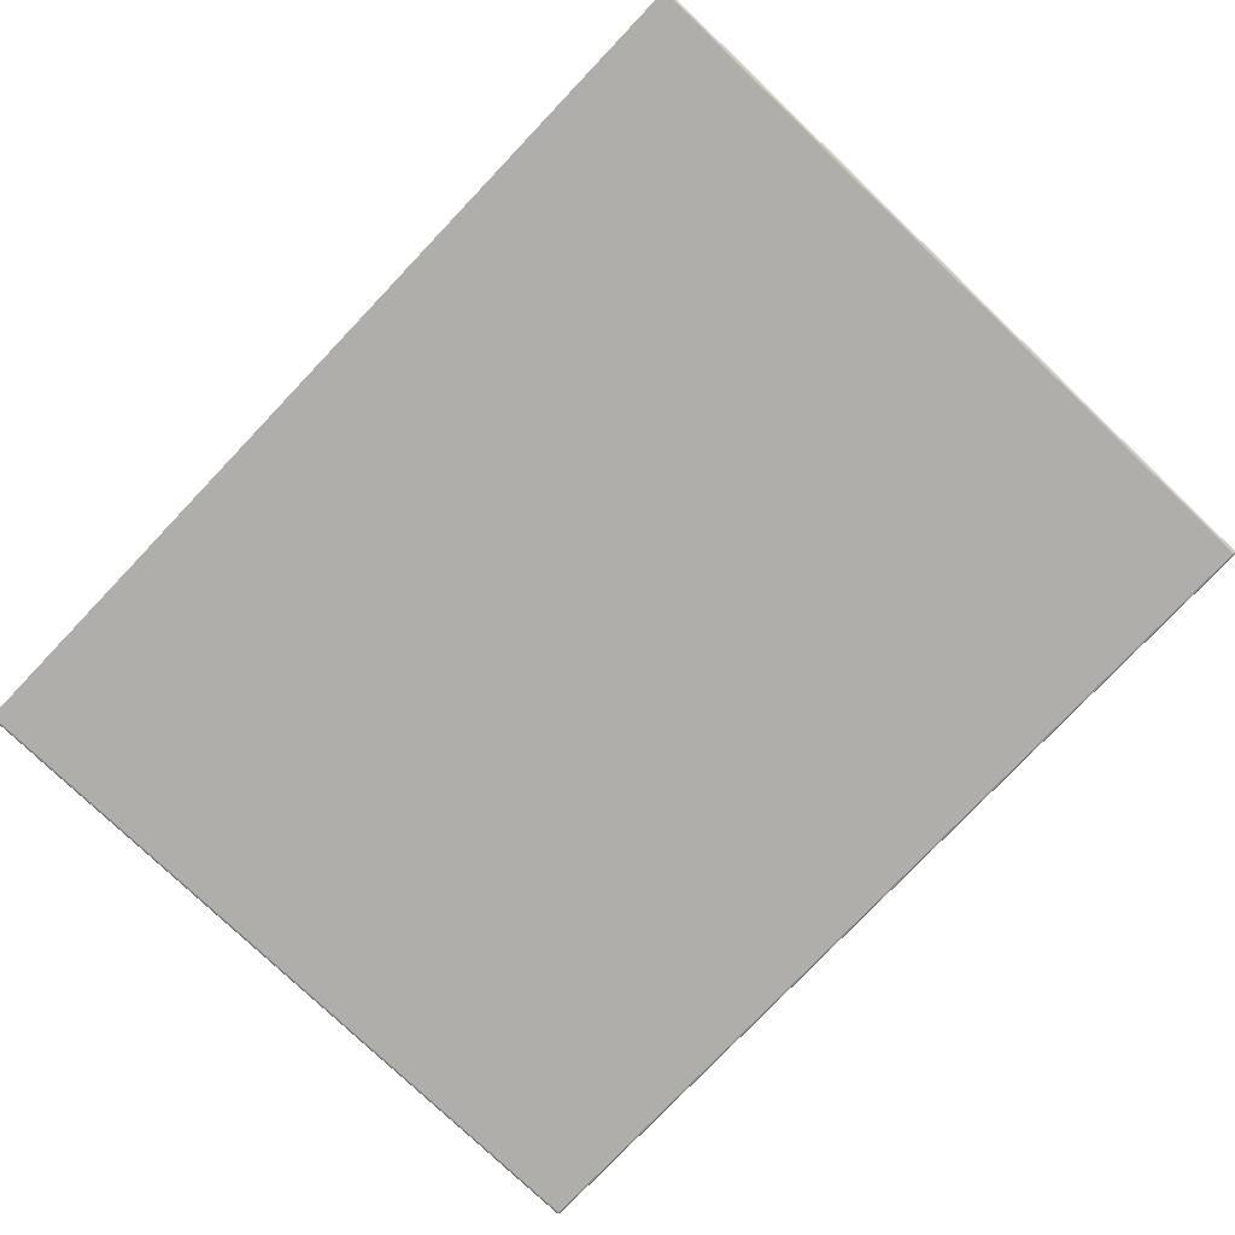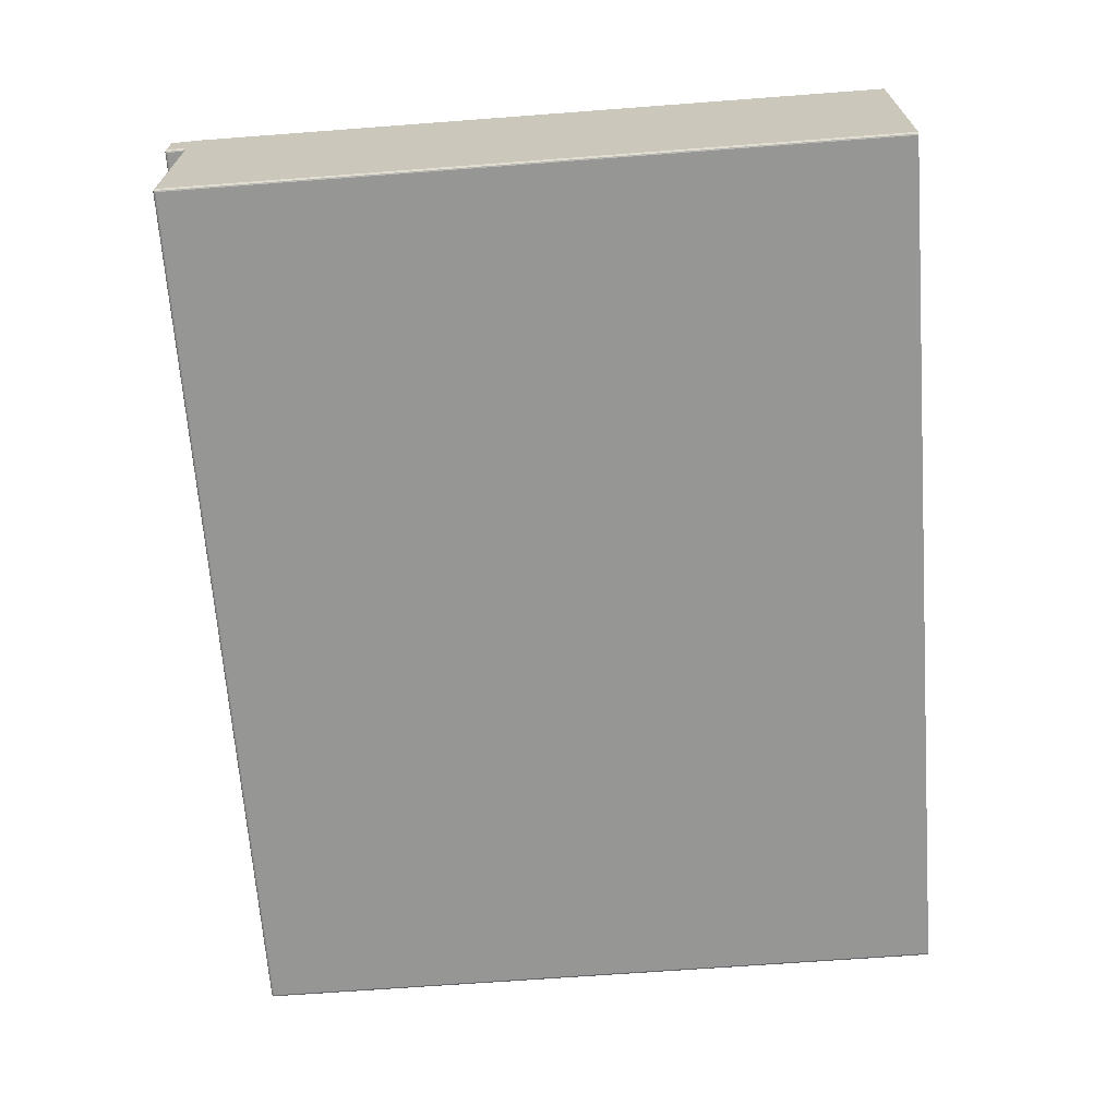
<metadata>
{"format":"obj","ext":"obj","renderer":"f3d","projection":"perspective","resolution":1024,"background":"white","views":[{"elev":-77.8,"azim":-133.6,"up":"+Y"},{"elev":-67.7,"azim":94.3,"up":"+Y"}]}
</metadata>
<code>
v -1.311 0.2215 -1.958
v -1.311 0.3602 -1.958
v -1.311 0.3602 -2.5
v -1.311 0.2215 -2.5
v -1.311 0.3923 -1.958
v -0.6315 0.3923 -1.958
v -0.6315 0.3923 -2.5
v -1.311 0.3923 -2.5
v -1.309 0.3622 -1.954
v -0.6335 0.3622 -1.954
v -0.6335 0.3622 -1.942
v -1.309 0.3622 -1.942
v -0.6315 0.3602 -1.958
v -0.6315 0.2215 -1.958
v -0.6315 0.2215 -2.5
v -0.6315 0.3602 -2.5
v -0.6315 0.3642 -1.954
v -0.6315 0.3903 -1.954
v -0.6315 0.3903 -1.942
v -0.6315 0.3642 -1.942
v -0.6335 0.3923 -1.954
v -1.309 0.3923 -1.954
v -1.309 0.3923 -1.942
v -0.6335 0.3923 -1.942
v -1.309 0.2195 -1.958
v -1.309 0.2195 -2.5
v -0.6335 0.2195 -2.5
v -0.6335 0.2195 -1.958
v -0.6335 0.3903 -1.94
v -1.309 0.3903 -1.94
v -1.309 0.3642 -1.94
v -0.6335 0.3642 -1.94
v -0.6335 0.3602 -1.956
v -1.309 0.3602 -1.956
v -1.309 0.2215 -1.956
v -0.6335 0.2215 -1.956
v -1.311 0.3642 -1.958
v -1.311 0.3923 -1.958
v -1.311 0.3923 -2.5
v -1.311 0.3642 -2.5
v -0.6315 0.3923 -1.958
v -0.6315 0.3642 -1.958
v -0.6315 0.3642 -2.5
v -0.6315 0.3923 -2.5
v -1.311 0.3903 -1.954
v -1.311 0.3912 -1.954
v -1.311 0.3916 -1.955
v -1.311 0.3909 -1.955
v -1.311 0.3912 -1.954
v -1.31 0.392 -1.954
v -1.31 0.392 -1.955
v -1.311 0.3916 -1.955
v -1.309 0.3923 -1.954
v -1.31 0.3923 -1.955
v -1.31 0.392 -1.955
v -1.31 0.392 -1.954
v -1.31 0.3923 -1.955
v -1.31 0.3923 -1.956
v -1.311 0.3919 -1.956
v -1.31 0.392 -1.955
v -1.311 0.3923 -1.958
v -1.311 0.3916 -1.956
v -1.311 0.3919 -1.956
v -1.31 0.3923 -1.956
v -1.311 0.3916 -1.956
v -1.311 0.3909 -1.955
v -1.311 0.3916 -1.955
v -1.311 0.3919 -1.956
v -1.311 0.3916 -1.955
v -1.31 0.392 -1.955
v -1.311 0.3919 -1.956
v -1.311 0.3602 -1.958
v -1.311 0.3602 -1.957
v -1.311 0.3616 -1.957
v -1.311 0.3616 -1.958
v -1.311 0.3602 -1.957
v -1.31 0.3602 -1.956
v -1.31 0.3614 -1.956
v -1.311 0.3616 -1.957
v -1.309 0.3602 -1.956
v -1.309 0.3612 -1.955
v -1.31 0.3614 -1.956
v -1.31 0.3602 -1.956
v -1.309 0.3612 -1.955
v -1.309 0.3619 -1.955
v -1.31 0.3622 -1.955
v -1.31 0.3614 -1.956
v -1.309 0.3622 -1.954
v -1.31 0.3625 -1.954
v -1.31 0.3622 -1.955
v -1.309 0.3619 -1.955
v -1.31 0.3625 -1.954
v -1.311 0.3632 -1.954
v -1.311 0.363 -1.955
v -1.31 0.3622 -1.955
v -1.311 0.3642 -1.954
v -1.311 0.3642 -1.955
v -1.311 0.363 -1.955
v -1.311 0.3632 -1.954
v -1.311 0.3642 -1.955
v -1.311 0.3642 -1.956
v -1.311 0.3629 -1.956
v -1.311 0.363 -1.955
v -1.311 0.3642 -1.958
v -1.311 0.3629 -1.958
v -1.311 0.3629 -1.956
v -1.311 0.3642 -1.956
v -1.311 0.3629 -1.958
v -1.311 0.3616 -1.958
v -1.311 0.3616 -1.957
v -1.311 0.3629 -1.956
v -1.311 0.3616 -1.957
v -1.31 0.3614 -1.956
v -1.31 0.3622 -1.955
v -1.311 0.363 -1.955
v -1.311 0.3629 -1.956
v -1.311 0.2215 -1.958
v -1.311 0.2205 -1.958
v -1.311 0.2206 -1.957
v -1.311 0.2215 -1.957
v -1.311 0.2205 -1.958
v -1.31 0.2198 -1.958
v -1.31 0.2201 -1.957
v -1.311 0.2206 -1.957
v -1.309 0.2195 -1.958
v -1.309 0.2198 -1.957
v -1.31 0.2201 -1.957
v -1.31 0.2198 -1.958
v -1.309 0.2198 -1.957
v -1.309 0.2205 -1.956
v -1.31 0.2206 -1.956
v -1.31 0.2201 -1.957
v -1.309 0.2215 -1.956
v -1.31 0.2215 -1.956
v -1.31 0.2206 -1.956
v -1.309 0.2205 -1.956
v -1.31 0.2215 -1.956
v -1.311 0.2215 -1.957
v -1.311 0.2206 -1.957
v -1.31 0.2206 -1.956
v -1.311 0.2206 -1.957
v -1.31 0.2201 -1.957
v -1.31 0.2206 -1.956
v -0.6335 0.3923 -1.954
v -0.6326 0.392 -1.954
v -0.6322 0.392 -1.955
v -0.6329 0.3923 -1.955
v -0.6326 0.392 -1.954
v -0.6318 0.3912 -1.954
v -0.6318 0.3916 -1.955
v -0.6322 0.392 -1.955
v -0.6315 0.3903 -1.954
v -0.6315 0.3909 -1.955
v -0.6318 0.3916 -1.955
v -0.6318 0.3912 -1.954
v -0.6315 0.3909 -1.955
v -0.6315 0.3916 -1.956
v -0.6319 0.3919 -1.956
v -0.6318 0.3916 -1.955
v -0.6315 0.3923 -1.958
v -0.6322 0.3923 -1.956
v -0.6319 0.3919 -1.956
v -0.6315 0.3916 -1.956
v -0.6322 0.3923 -1.956
v -0.6329 0.3923 -1.955
v -0.6322 0.392 -1.955
v -0.6319 0.3919 -1.956
v -0.6322 0.392 -1.955
v -0.6318 0.3916 -1.955
v -0.6319 0.3919 -1.956
v -0.6315 0.3642 -1.958
v -0.6315 0.3642 -1.956
v -0.6316 0.3629 -1.956
v -0.6315 0.3629 -1.958
v -0.6315 0.3642 -1.956
v -0.6315 0.3642 -1.955
v -0.6318 0.363 -1.955
v -0.6316 0.3629 -1.956
v -0.6315 0.3642 -1.954
v -0.6318 0.3632 -1.954
v -0.6318 0.363 -1.955
v -0.6315 0.3642 -1.955
v -0.6318 0.3632 -1.954
v -0.6326 0.3625 -1.954
v -0.6324 0.3622 -1.955
v -0.6318 0.363 -1.955
v -0.6335 0.3622 -1.954
v -0.6335 0.3619 -1.955
v -0.6324 0.3622 -1.955
v -0.6326 0.3625 -1.954
v -0.6335 0.3619 -1.955
v -0.6335 0.3612 -1.955
v -0.6324 0.3614 -1.956
v -0.6324 0.3622 -1.955
v -0.6335 0.3602 -1.956
v -0.6326 0.3602 -1.956
v -0.6324 0.3614 -1.956
v -0.6335 0.3612 -1.955
v -0.6326 0.3602 -1.956
v -0.6318 0.3602 -1.957
v -0.6318 0.3616 -1.957
v -0.6324 0.3614 -1.956
v -0.6315 0.3602 -1.958
v -0.6315 0.3616 -1.958
v -0.6318 0.3616 -1.957
v -0.6318 0.3602 -1.957
v -0.6315 0.3616 -1.958
v -0.6315 0.3629 -1.958
v -0.6316 0.3629 -1.956
v -0.6318 0.3616 -1.957
v -0.6316 0.3629 -1.956
v -0.6318 0.363 -1.955
v -0.6324 0.3622 -1.955
v -0.6324 0.3614 -1.956
v -0.6318 0.3616 -1.957
v -0.6335 0.2195 -1.958
v -0.6325 0.2198 -1.958
v -0.6326 0.2201 -1.957
v -0.6335 0.2198 -1.957
v -0.6325 0.2198 -1.958
v -0.6318 0.2205 -1.958
v -0.6321 0.2206 -1.957
v -0.6326 0.2201 -1.957
v -0.6315 0.2215 -1.958
v -0.6318 0.2215 -1.957
v -0.6321 0.2206 -1.957
v -0.6318 0.2205 -1.958
v -0.6318 0.2215 -1.957
v -0.6325 0.2215 -1.956
v -0.6326 0.2206 -1.956
v -0.6321 0.2206 -1.957
v -0.6335 0.2215 -1.956
v -0.6335 0.2205 -1.956
v -0.6326 0.2206 -1.956
v -0.6325 0.2215 -1.956
v -0.6335 0.2205 -1.956
v -0.6335 0.2198 -1.957
v -0.6326 0.2201 -1.957
v -0.6326 0.2206 -1.956
v -0.6326 0.2201 -1.957
v -0.6321 0.2206 -1.957
v -0.6326 0.2206 -1.956
v -1.311 0.3903 -1.942
v -1.311 0.3903 -1.941
v -1.311 0.3912 -1.941
v -1.311 0.3913 -1.942
v -1.311 0.3903 -1.941
v -1.31 0.3903 -1.94
v -1.31 0.3912 -1.941
v -1.311 0.3912 -1.941
v -1.309 0.3903 -1.94
v -1.309 0.3913 -1.94
v -1.31 0.3912 -1.941
v -1.31 0.3903 -1.94
v -1.309 0.3913 -1.94
v -1.309 0.392 -1.941
v -1.31 0.3917 -1.941
v -1.31 0.3912 -1.941
v -1.309 0.3923 -1.942
v -1.31 0.392 -1.942
v -1.31 0.3917 -1.941
v -1.309 0.392 -1.941
v -1.31 0.392 -1.942
v -1.311 0.3913 -1.942
v -1.311 0.3912 -1.941
v -1.31 0.3917 -1.941
v -1.311 0.3912 -1.941
v -1.31 0.3912 -1.941
v -1.31 0.3917 -1.941
v -1.311 0.3642 -1.942
v -1.311 0.3632 -1.942
v -1.311 0.3633 -1.941
v -1.311 0.3642 -1.941
v -1.311 0.3632 -1.942
v -1.31 0.3625 -1.942
v -1.31 0.3628 -1.941
v -1.311 0.3633 -1.941
v -1.309 0.3622 -1.942
v -1.309 0.3625 -1.941
v -1.31 0.3628 -1.941
v -1.31 0.3625 -1.942
v -1.309 0.3625 -1.941
v -1.309 0.3632 -1.94
v -1.31 0.3633 -1.941
v -1.31 0.3628 -1.941
v -1.309 0.3642 -1.94
v -1.31 0.3642 -1.94
v -1.31 0.3633 -1.941
v -1.309 0.3632 -1.94
v -1.31 0.3642 -1.94
v -1.311 0.3642 -1.941
v -1.311 0.3633 -1.941
v -1.31 0.3633 -1.941
v -1.311 0.3633 -1.941
v -1.31 0.3628 -1.941
v -1.31 0.3633 -1.941
v -0.6335 0.3923 -1.942
v -0.6335 0.392 -1.941
v -0.6326 0.3917 -1.941
v -0.6325 0.392 -1.942
v -0.6335 0.392 -1.941
v -0.6335 0.3913 -1.94
v -0.6326 0.3912 -1.941
v -0.6326 0.3917 -1.941
v -0.6335 0.3903 -1.94
v -0.6325 0.3903 -1.94
v -0.6326 0.3912 -1.941
v -0.6335 0.3913 -1.94
v -0.6325 0.3903 -1.94
v -0.6318 0.3903 -1.941
v -0.6321 0.3912 -1.941
v -0.6326 0.3912 -1.941
v -0.6315 0.3903 -1.942
v -0.6318 0.3913 -1.942
v -0.6321 0.3912 -1.941
v -0.6318 0.3903 -1.941
v -0.6318 0.3913 -1.942
v -0.6325 0.392 -1.942
v -0.6326 0.3917 -1.941
v -0.6321 0.3912 -1.941
v -0.6326 0.3917 -1.941
v -0.6326 0.3912 -1.941
v -0.6321 0.3912 -1.941
v -0.6335 0.3622 -1.942
v -0.6325 0.3625 -1.942
v -0.6326 0.3628 -1.941
v -0.6335 0.3625 -1.941
v -0.6325 0.3625 -1.942
v -0.6318 0.3632 -1.942
v -0.6321 0.3633 -1.941
v -0.6326 0.3628 -1.941
v -0.6315 0.3642 -1.942
v -0.6318 0.3642 -1.941
v -0.6321 0.3633 -1.941
v -0.6318 0.3632 -1.942
v -0.6318 0.3642 -1.941
v -0.6325 0.3642 -1.94
v -0.6326 0.3633 -1.941
v -0.6321 0.3633 -1.941
v -0.6335 0.3642 -1.94
v -0.6335 0.3632 -1.94
v -0.6326 0.3633 -1.941
v -0.6325 0.3642 -1.94
v -0.6335 0.3632 -1.94
v -0.6335 0.3625 -1.941
v -0.6326 0.3628 -1.941
v -0.6326 0.3633 -1.941
v -0.6326 0.3628 -1.941
v -0.6321 0.3633 -1.941
v -0.6326 0.3633 -1.941
v -0.6315 0.3616 -2.5
v -0.6315 0.3616 -1.958
v -0.6315 0.3629 -2.5
v -0.6315 0.3629 -1.958
v -1.311 0.3602 -1.958
v -1.311 0.2215 -1.958
v -1.311 0.2215 -1.957
v -1.311 0.3602 -1.957
v -1.311 0.3602 -1.957
v -1.311 0.2215 -1.957
v -1.31 0.2215 -1.956
v -1.31 0.3602 -1.956
v -1.31 0.3602 -1.956
v -1.31 0.2215 -1.956
v -1.309 0.2215 -1.956
v -1.309 0.3602 -1.956
v -1.311 0.3642 -1.956
v -1.311 0.3916 -1.956
v -1.311 0.3642 -1.955
v -1.311 0.3909 -1.955
v -1.311 0.3642 -1.954
v -1.311 0.3903 -1.954
v -1.31 0.3923 -1.956
v -0.6322 0.3923 -1.956
v -1.31 0.3923 -1.955
v -0.6329 0.3923 -1.955
v -0.6335 0.3622 -1.954
v -1.309 0.3622 -1.954
v -1.309 0.3619 -1.955
v -0.6335 0.3619 -1.955
v -0.6335 0.3619 -1.955
v -1.309 0.3619 -1.955
v -1.309 0.3612 -1.955
v -0.6335 0.3612 -1.955
v -0.6335 0.3612 -1.955
v -1.309 0.3612 -1.955
v -1.309 0.3602 -1.956
v -0.6335 0.3602 -1.956
v -0.6335 0.2215 -1.956
v -1.309 0.2215 -1.956
v -1.309 0.2205 -1.956
v -0.6335 0.2205 -1.956
v -0.6335 0.2205 -1.956
v -1.309 0.2205 -1.956
v -1.309 0.2198 -1.957
v -0.6335 0.2198 -1.957
v -0.6335 0.2198 -1.957
v -1.309 0.2198 -1.957
v -1.309 0.2195 -1.958
v -0.6335 0.2195 -1.958
v -0.6335 0.3602 -1.956
v -0.6335 0.2215 -1.956
v -0.6325 0.2215 -1.956
v -0.6326 0.3602 -1.956
v -0.6326 0.3602 -1.956
v -0.6325 0.2215 -1.956
v -0.6318 0.2215 -1.957
v -0.6318 0.3602 -1.957
v -0.6318 0.3602 -1.957
v -0.6318 0.2215 -1.957
v -0.6315 0.2215 -1.958
v -0.6315 0.3602 -1.958
v -0.6315 0.3642 -1.955
v -0.6315 0.3909 -1.955
v -0.6315 0.3642 -1.956
v -0.6315 0.3916 -1.956
v -1.311 0.3616 -1.958
v -1.311 0.3616 -2.5
v -1.311 0.3629 -1.958
v -1.311 0.3629 -2.5
v -0.6315 0.2215 -2.5
v -0.6315 0.2215 -1.958
v -0.6318 0.2205 -1.958
v -0.6318 0.2205 -2.5
v -0.6318 0.2205 -2.5
v -0.6318 0.2205 -1.958
v -0.6325 0.2198 -1.958
v -0.6325 0.2198 -2.5
v -0.6325 0.2198 -2.5
v -0.6325 0.2198 -1.958
v -0.6335 0.2195 -1.958
v -0.6335 0.2195 -2.5
v -1.311 0.2215 -1.958
v -1.311 0.2215 -2.5
v -1.311 0.2205 -2.5
v -1.311 0.2205 -1.958
v -1.311 0.2205 -1.958
v -1.311 0.2205 -2.5
v -1.31 0.2198 -2.5
v -1.31 0.2198 -1.958
v -1.31 0.2198 -1.958
v -1.31 0.2198 -2.5
v -1.309 0.2195 -2.5
v -1.309 0.2195 -1.958
v -1.311 0.3903 -1.942
v -1.311 0.3642 -1.942
v -1.311 0.3642 -1.941
v -1.311 0.3903 -1.941
v -1.311 0.3903 -1.941
v -1.311 0.3642 -1.941
v -1.31 0.3642 -1.94
v -1.31 0.3903 -1.94
v -1.31 0.3903 -1.94
v -1.31 0.3642 -1.94
v -1.309 0.3642 -1.94
v -1.309 0.3903 -1.94
v -0.6335 0.3923 -1.942
v -1.309 0.3923 -1.942
v -1.309 0.392 -1.941
v -0.6335 0.392 -1.941
v -0.6335 0.392 -1.941
v -1.309 0.392 -1.941
v -1.309 0.3913 -1.94
v -0.6335 0.3913 -1.94
v -0.6335 0.3913 -1.94
v -1.309 0.3913 -1.94
v -1.309 0.3903 -1.94
v -0.6335 0.3903 -1.94
v -0.6335 0.3642 -1.94
v -1.309 0.3642 -1.94
v -1.309 0.3632 -1.94
v -0.6335 0.3632 -1.94
v -0.6335 0.3632 -1.94
v -1.309 0.3632 -1.94
v -1.309 0.3625 -1.941
v -0.6335 0.3625 -1.941
v -0.6335 0.3625 -1.941
v -1.309 0.3625 -1.941
v -1.309 0.3622 -1.942
v -0.6335 0.3622 -1.942
v -0.6335 0.3903 -1.94
v -0.6335 0.3642 -1.94
v -0.6325 0.3642 -1.94
v -0.6325 0.3903 -1.94
v -0.6325 0.3903 -1.94
v -0.6325 0.3642 -1.94
v -0.6318 0.3642 -1.941
v -0.6318 0.3903 -1.941
v -0.6318 0.3903 -1.941
v -0.6318 0.3642 -1.941
v -0.6315 0.3642 -1.942
v -0.6315 0.3903 -1.942
v -0.6335 0.3622 -1.942
v -0.6335 0.3622 -1.954
v -0.6326 0.3625 -1.954
v -0.6325 0.3625 -1.942
v -0.6325 0.3625 -1.942
v -0.6326 0.3625 -1.954
v -0.6318 0.3632 -1.954
v -0.6318 0.3632 -1.942
v -0.6318 0.3632 -1.942
v -0.6318 0.3632 -1.954
v -0.6315 0.3642 -1.954
v -0.6315 0.3642 -1.942
v -0.6335 0.3923 -1.954
v -0.6335 0.3923 -1.942
v -0.6325 0.392 -1.942
v -0.6326 0.392 -1.954
v -0.6326 0.392 -1.954
v -0.6325 0.392 -1.942
v -0.6318 0.3913 -1.942
v -0.6318 0.3912 -1.954
v -0.6318 0.3912 -1.954
v -0.6318 0.3913 -1.942
v -0.6315 0.3903 -1.942
v -0.6315 0.3903 -1.954
v -1.309 0.3923 -1.942
v -1.309 0.3923 -1.954
v -1.31 0.392 -1.954
v -1.31 0.392 -1.942
v -1.31 0.392 -1.942
v -1.31 0.392 -1.954
v -1.311 0.3912 -1.954
v -1.311 0.3913 -1.942
v -1.311 0.3913 -1.942
v -1.311 0.3912 -1.954
v -1.311 0.3903 -1.954
v -1.311 0.3903 -1.942
v -1.309 0.3622 -1.954
v -1.309 0.3622 -1.942
v -1.31 0.3625 -1.942
v -1.31 0.3625 -1.954
v -1.31 0.3625 -1.954
v -1.31 0.3625 -1.942
v -1.311 0.3632 -1.942
v -1.311 0.3632 -1.954
v -1.311 0.3632 -1.954
v -1.311 0.3632 -1.942
v -1.311 0.3642 -1.942
v -1.311 0.3642 -1.954
v -1.311 0.3642 -1.942
v -1.311 0.3903 -1.942
f 1 2 3
f 1 3 4
f 5 6 7
f 5 7 8
f 9 10 11
f 9 11 12
f 13 14 15
f 13 15 16
f 17 18 19
f 17 19 20
f 21 22 23
f 21 23 24
f 25 26 27
f 25 27 28
f 29 30 31
f 29 31 32
f 33 34 35
f 33 35 36
f 37 38 39
f 37 39 40
f 41 42 43
f 41 43 44
f 45 46 47
f 45 47 48
f 49 50 51
f 49 51 52
f 53 54 55
f 53 55 56
f 57 58 59
f 57 59 60
f 61 62 63
f 61 63 64
f 65 66 67
f 65 67 68
f 69 70 71
f 72 73 74
f 72 74 75
f 76 77 78
f 76 78 79
f 80 81 82
f 80 82 83
f 84 85 86
f 84 86 87
f 88 89 90
f 88 90 91
f 92 93 94
f 92 94 95
f 96 97 98
f 96 98 99
f 100 101 102
f 100 102 103
f 104 105 106
f 104 106 107
f 108 109 110
f 108 110 111
f 112 113 114
f 112 114 115
f 112 115 116
f 117 118 119
f 117 119 120
f 121 122 123
f 121 123 124
f 125 126 127
f 125 127 128
f 129 130 131
f 129 131 132
f 133 134 135
f 133 135 136
f 137 138 139
f 137 139 140
f 141 142 143
f 144 145 146
f 144 146 147
f 148 149 150
f 148 150 151
f 152 153 154
f 152 154 155
f 156 157 158
f 156 158 159
f 160 161 162
f 160 162 163
f 164 165 166
f 164 166 167
f 168 169 170
f 171 172 173
f 171 173 174
f 175 176 177
f 175 177 178
f 179 180 181
f 179 181 182
f 183 184 185
f 183 185 186
f 187 188 189
f 187 189 190
f 191 192 193
f 191 193 194
f 195 196 197
f 195 197 198
f 199 200 201
f 199 201 202
f 203 204 205
f 203 205 206
f 207 208 209
f 207 209 210
f 211 212 213
f 211 213 214
f 211 214 215
f 216 217 218
f 216 218 219
f 220 221 222
f 220 222 223
f 224 225 226
f 224 226 227
f 228 229 230
f 228 230 231
f 232 233 234
f 232 234 235
f 236 237 238
f 236 238 239
f 240 241 242
f 243 244 245
f 243 245 246
f 247 248 249
f 247 249 250
f 251 252 253
f 251 253 254
f 255 256 257
f 255 257 258
f 259 260 261
f 259 261 262
f 263 264 265
f 263 265 266
f 267 268 269
f 270 271 272
f 270 272 273
f 274 275 276
f 274 276 277
f 278 279 280
f 278 280 281
f 282 283 284
f 282 284 285
f 286 287 288
f 286 288 289
f 290 291 292
f 290 292 293
f 294 295 296
f 297 298 299
f 297 299 300
f 301 302 303
f 301 303 304
f 305 306 307
f 305 307 308
f 309 310 311
f 309 311 312
f 313 314 315
f 313 315 316
f 317 318 319
f 317 319 320
f 321 322 323
f 324 325 326
f 324 326 327
f 328 329 330
f 328 330 331
f 332 333 334
f 332 334 335
f 336 337 338
f 336 338 339
f 340 341 342
f 340 342 343
f 344 345 346
f 344 346 347
f 348 349 350
f 13 16 351
f 13 351 352
f 352 351 353
f 352 353 354
f 354 353 43
f 354 43 42
f 355 356 357
f 355 357 358
f 359 360 361
f 359 361 362
f 363 364 365
f 363 365 366
f 38 37 367
f 38 367 368
f 368 367 369
f 368 369 370
f 370 369 371
f 370 371 372
f 6 5 373
f 6 373 374
f 374 373 375
f 374 375 376
f 376 375 22
f 376 22 21
f 377 378 379
f 377 379 380
f 381 382 383
f 381 383 384
f 385 386 387
f 385 387 388
f 389 390 391
f 389 391 392
f 393 394 395
f 393 395 396
f 397 398 399
f 397 399 400
f 401 402 403
f 401 403 404
f 405 406 407
f 405 407 408
f 409 410 411
f 409 411 412
f 18 17 413
f 18 413 414
f 414 413 415
f 414 415 416
f 416 415 42
f 416 42 41
f 3 2 417
f 3 417 418
f 418 417 419
f 418 419 420
f 420 419 37
f 420 37 40
f 421 422 423
f 421 423 424
f 425 426 427
f 425 427 428
f 429 430 431
f 429 431 432
f 433 434 435
f 433 435 436
f 437 438 439
f 437 439 440
f 441 442 443
f 441 443 444
f 445 446 447
f 445 447 448
f 449 450 451
f 449 451 452
f 453 454 455
f 453 455 456
f 457 458 459
f 457 459 460
f 461 462 463
f 461 463 464
f 465 466 467
f 465 467 468
f 469 470 471
f 469 471 472
f 473 474 475
f 473 475 476
f 477 478 479
f 477 479 480
f 481 482 483
f 481 483 484
f 485 486 487
f 485 487 488
f 489 490 491
f 489 491 492
f 493 494 495
f 493 495 496
f 497 498 499
f 497 499 500
f 501 502 503
f 501 503 504
f 505 506 507
f 505 507 508
f 509 510 511
f 509 511 512
f 513 514 515
f 513 515 516
f 517 518 519
f 517 519 520
f 521 522 523
f 521 523 524
f 525 526 527
f 525 527 528
f 529 530 531
f 529 531 532
f 533 534 535
f 533 535 536
f 537 538 539
f 537 539 540
f 372 371 541
f 372 541 542

</code>
